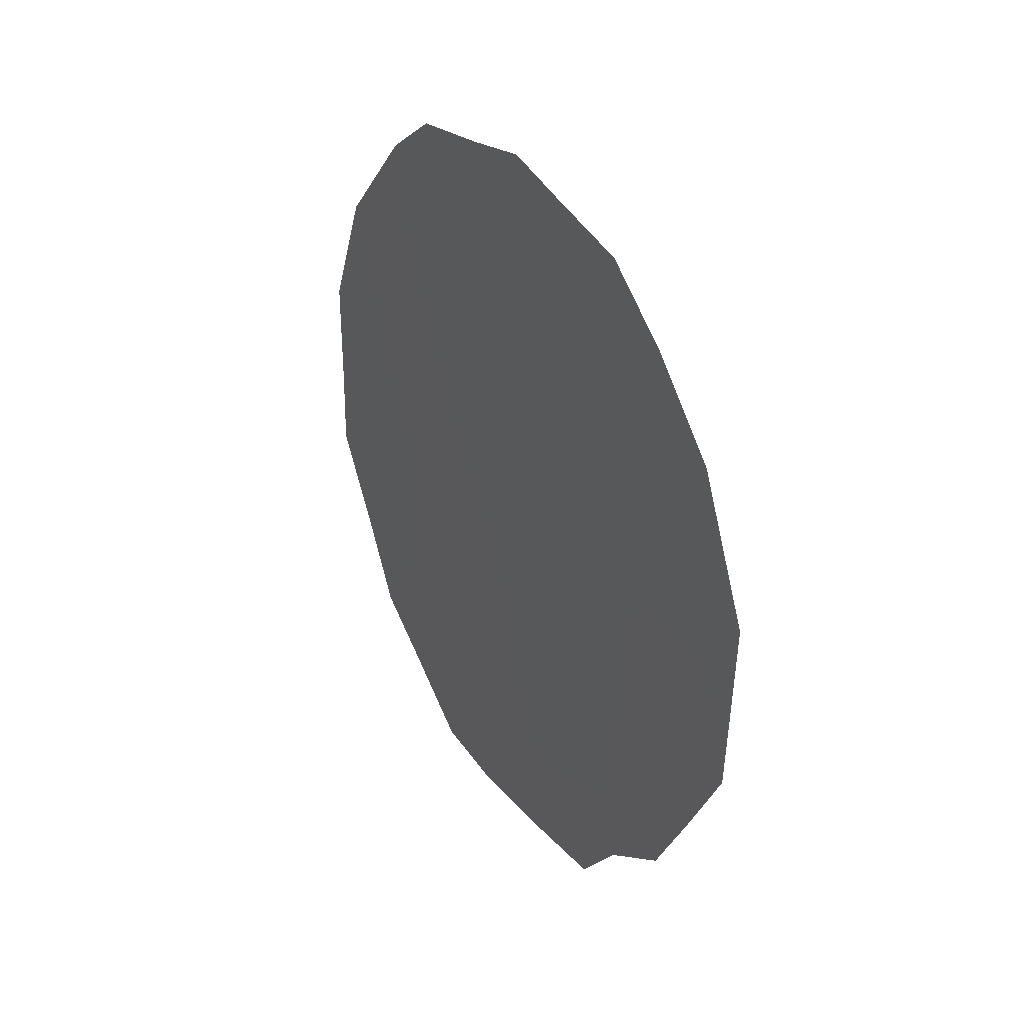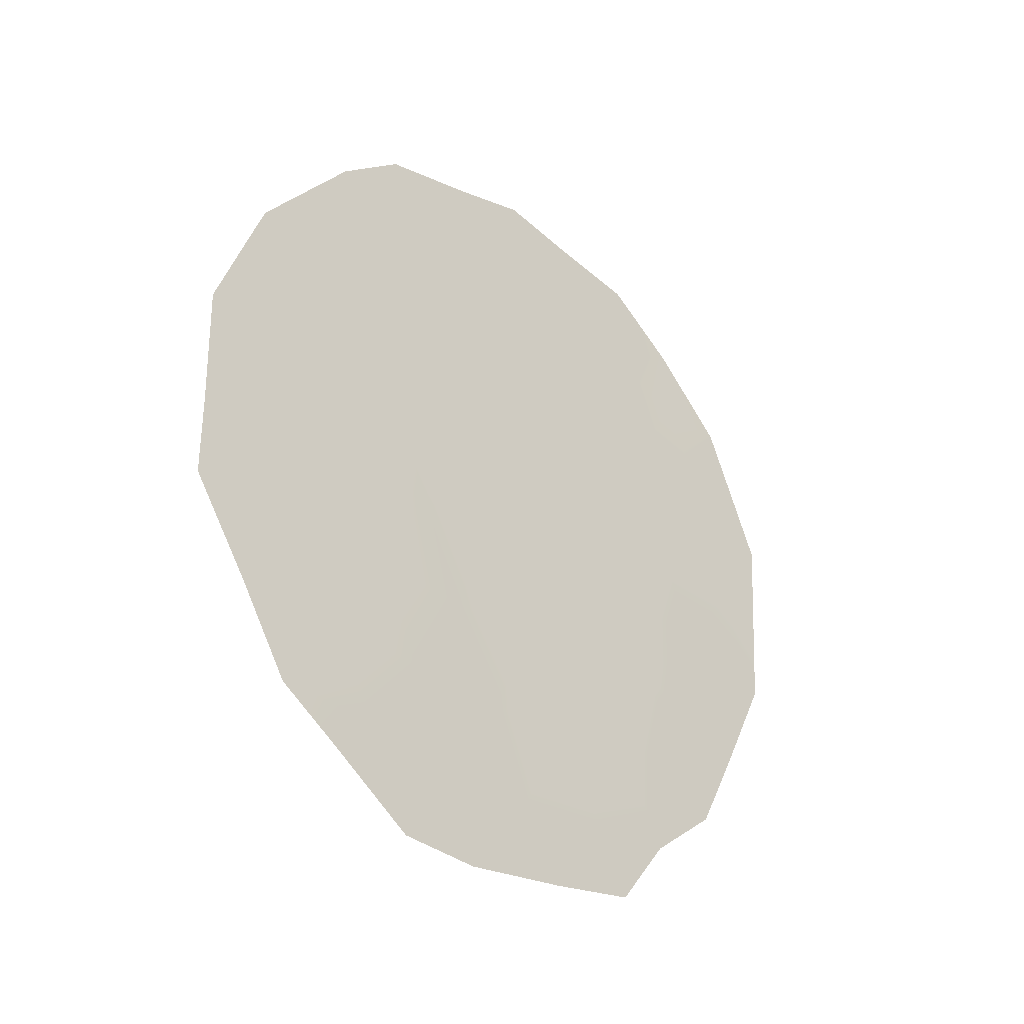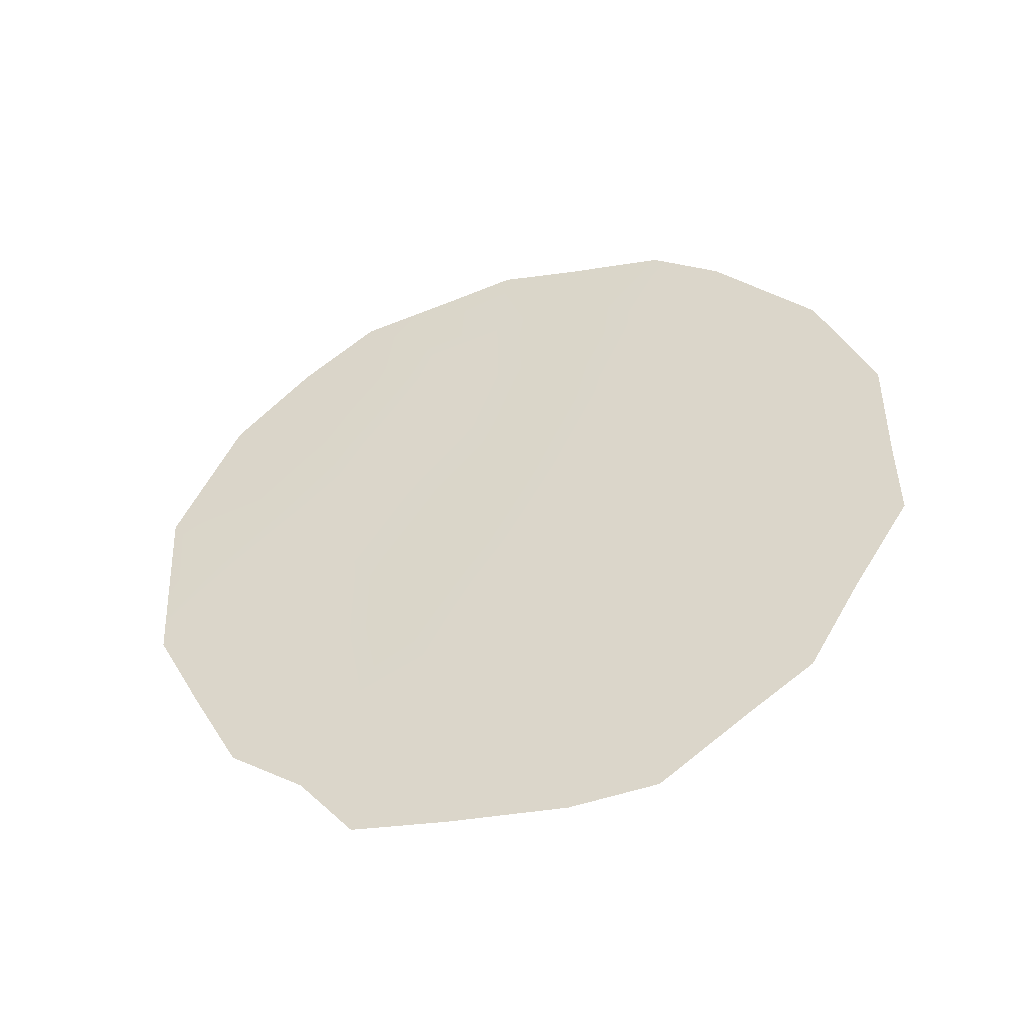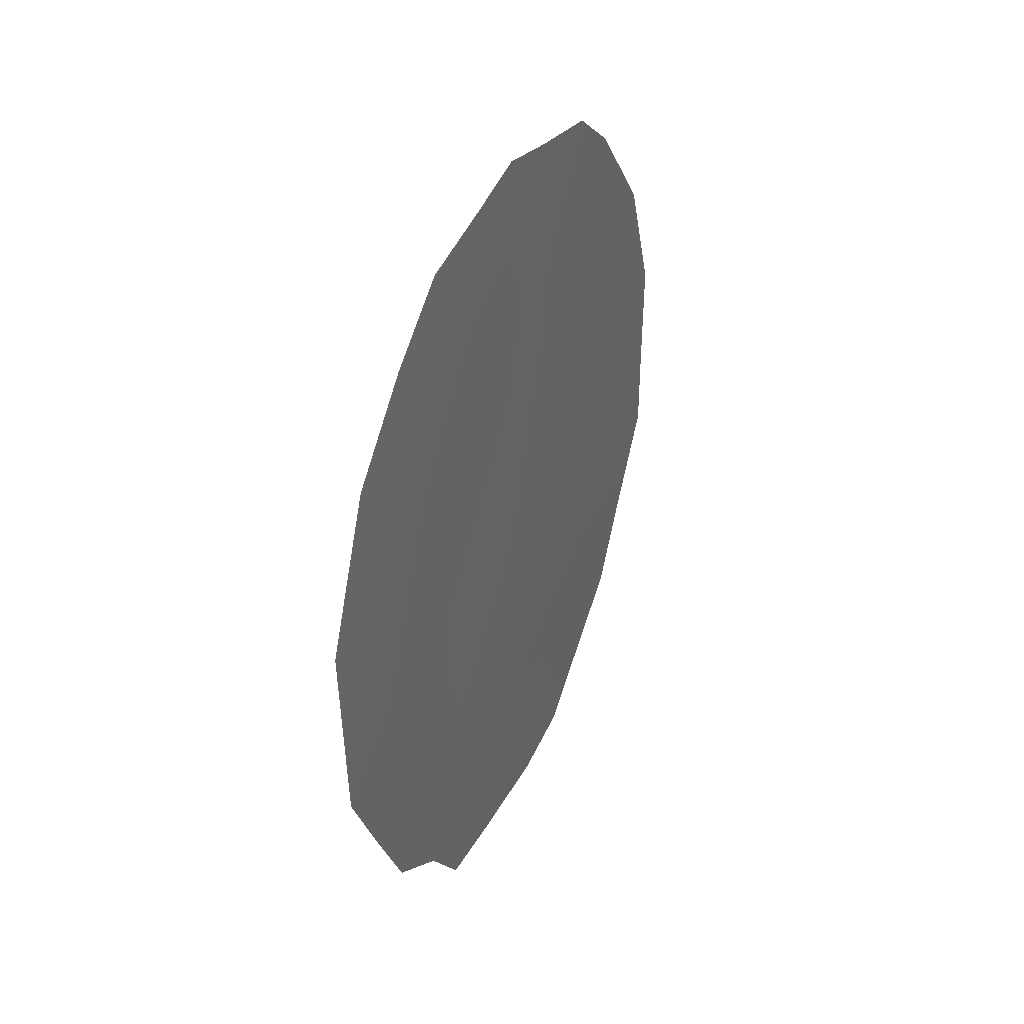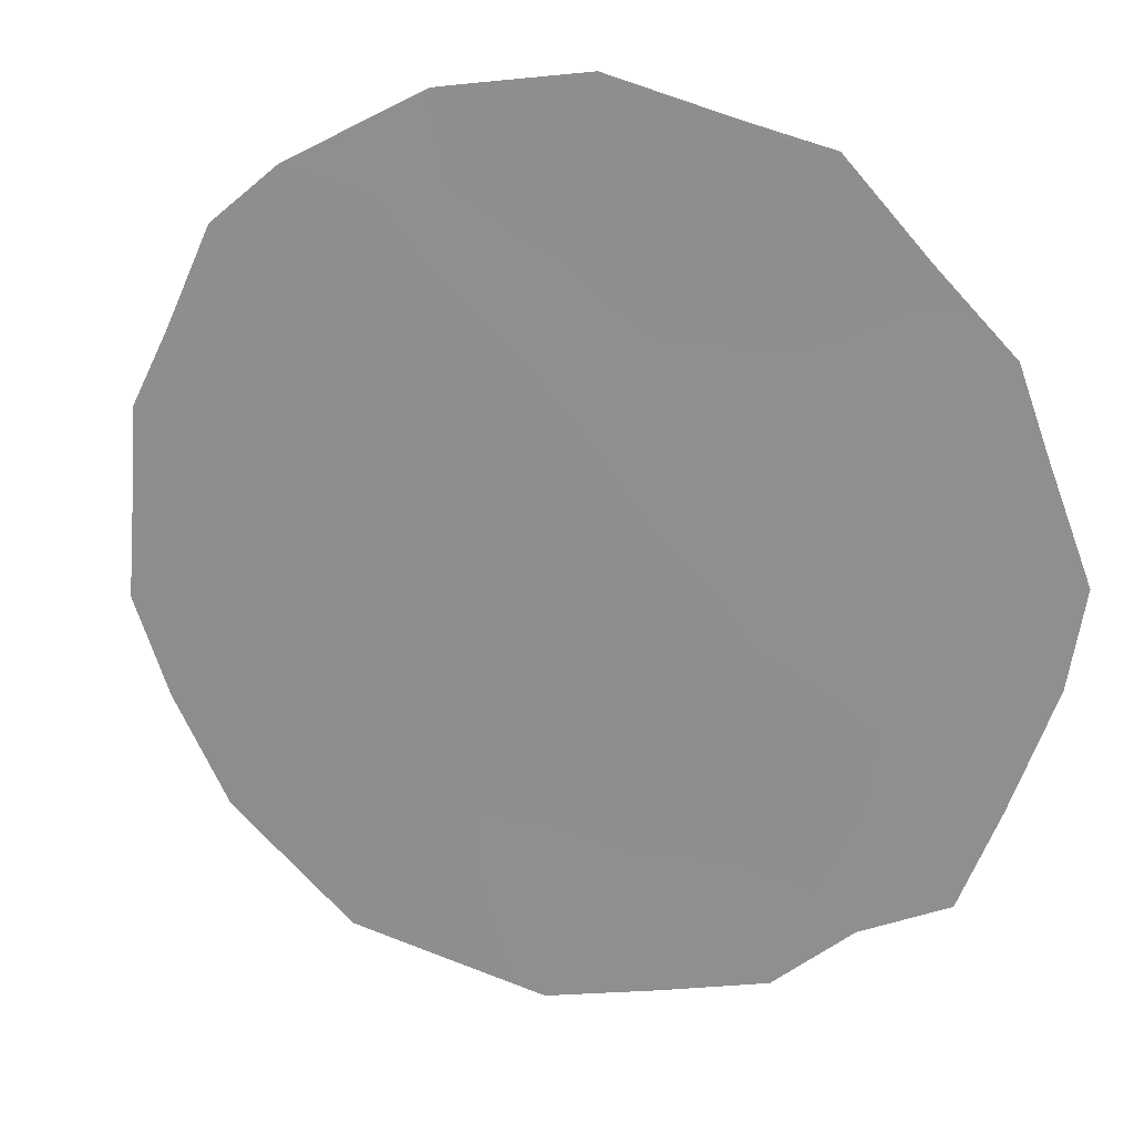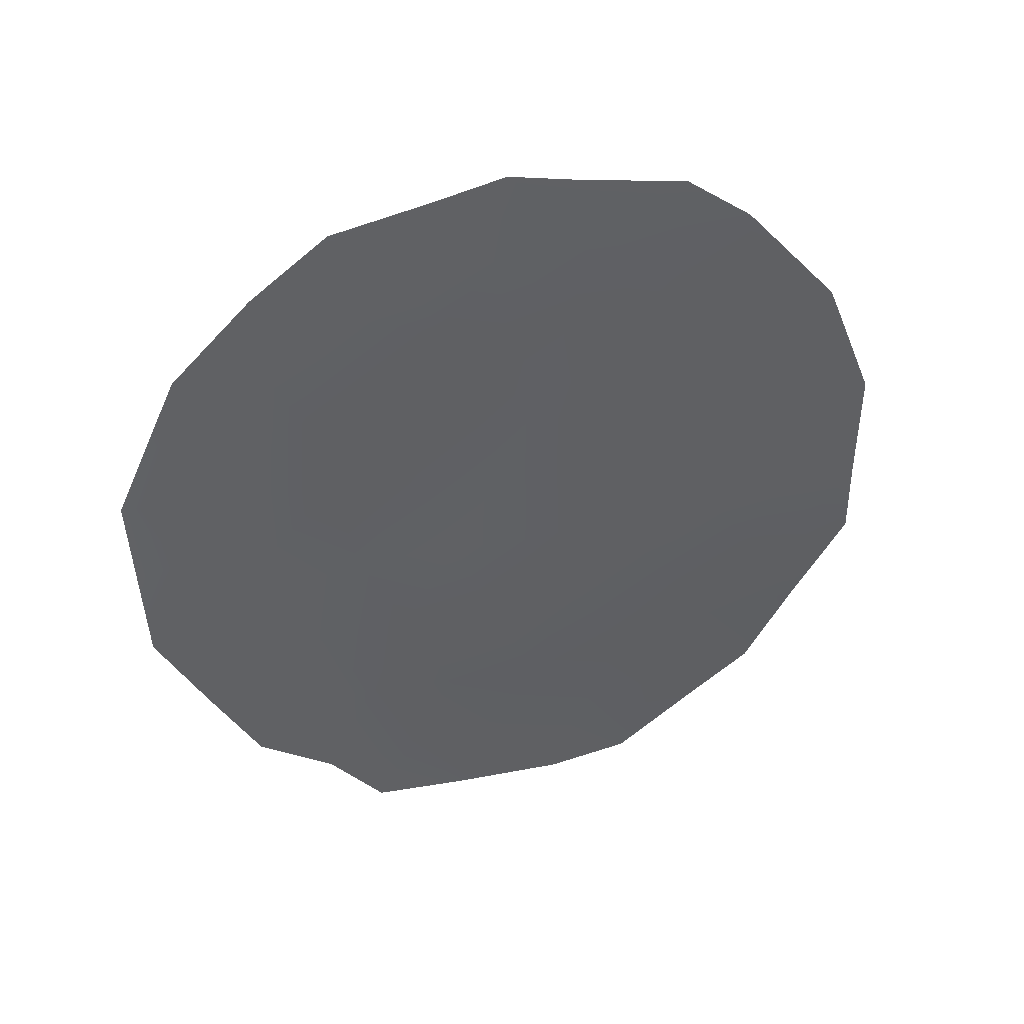
<metadata>
{"format":"obj","ext":"obj","renderer":"f3d","projection":"perspective","resolution":1024,"background":"white","views":[{"elev":34.9,"azim":0.8,"up":"+Z"},{"elev":-31.4,"azim":-103.3,"up":"+Z"},{"elev":-47.6,"azim":139.4,"up":"+Z"},{"elev":36.6,"azim":54.0,"up":"+Z"},{"elev":53.1,"azim":115.7,"up":"+Y"},{"elev":40.8,"azim":102.7,"up":"+Z"}]}
</metadata>
<code>
v 82.09 77.15 -26.16
v 81.48 78.19 -24.12
v 81.58 77.99 -28.21
v 80.43 79.86 -28.29
v 80.97 79.05 -22.37
v 80.53 79.77 -24.2
v 78.97 82.32 -25.99
v 82.56 76.4 -23.78
v 79.52 81.44 -24.11
v 81.33 78.43 -27.28
v 81.9 77.51 -21.73
v 80.05 80.59 -21.97
v 83.09 75.52 -25.66
v 80.13 80.34 -29.18
v 79.29 81.73 -28.07
v 79.03 82.19 -27.18
v 78.71 82.74 -26.2
v 78.72 82.74 -25.33
v 79.03 82.26 -22.64
v 79.59 81.35 -21.42
v 78.72 82.75 -24.06
v 81.26 78.5 -29.1
v 81.38 78.37 -20.58
v 80.97 79.05 -20.44
v 80.61 79.56 -29.24
v 83.14 75.42 -23.65
v 81.92 77.46 -20.76
v 82.78 76.02 -22.17
v 81.8 77.64 -28.95
v 82.11 77.13 -28.22
v 79.97 80.71 -20.86
v 82.53 76.43 -27.63
v 82.45 76.58 -25.35
v 82.54 76.42 -26.42
v 82.82 75.97 -24.54
v 79.88 80.76 -28.11
v 79.65 81.14 -28.53
v 81.59 78 -26.15
v 81.86 77.54 -25.08
v 81.29 78.5 -25.2
v 80.51 79.78 -26.33
v 80.2 80.27 -27.27
v 80.8 79.29 -27.37
v 81.19 78.67 -23.16
v 80.76 79.39 -23.18
v 79.39 81.62 -26.14
v 79.62 81.22 -27.17
v 81.36 78.4 -22.14
v 81.66 77.9 -23
v 79.31 81.8 -22.03
v 79.52 81.45 -22.36
v 79.32 81.78 -23.21
v 78.95 82.39 -23
v 79.12 82.1 -23.92
v 80.26 80.21 -25.24
v 80.03 80.59 -24.14
v 79.71 81.11 -25.16
v 80.77 79.37 -25.3
v 81.54 78.1 -21.3
v 81.03 78.95 -21.42
v 81.98 77.36 -23.92
v 83.12 75.47 -24.63
v 82.14 77.1 -22.91
v 82.34 76.75 -21.35
v 82.61 76.31 -22.93
v 82.33 76.78 -22.19
v 79.13 82.06 -24.99
v 82.96 75.72 -22.91
v 79.8 80.99 -23.11
v 81 78.93 -28.36
v 81.82 77.6 -27.14
v 80.59 79.68 -22.15
v 80.31 80.15 -23.08
v 80.51 79.81 -21.21
v 80.53 79.78 -20.64
v 82.23 76.93 -27.07
v 82.81 75.98 -26.67
v 81.06 78.88 -26.28
v 79.96 80.69 -26.24
v 80.99 79 -24.21
v 82.31 76.8 -24.56
f 48 44 49
f 7 18 17
f 10 43 70
f 19 51 50
f 52 53 54
f 55 56 57
f 3 22 29
f 48 59 60
f 4 14 25
f 33 81 39
f 42 47 36
f 7 17 16
f 61 63 49
f 63 65 66
f 7 67 18
f 67 46 57
f 8 26 65
f 69 51 52
f 3 70 22
f 71 38 10
f 45 72 73
f 73 69 56
f 71 10 3
f 72 60 74
f 12 31 20
f 8 81 35
f 33 1 34
f 4 36 14
f 37 14 36
f 38 1 39
f 40 39 2
f 10 78 43
f 41 79 42
f 43 41 42
f 2 44 80
f 44 5 45
f 46 16 47
f 16 46 7
f 79 46 47
f 15 47 16
f 48 5 44
f 49 44 2
f 3 10 70
f 70 43 4
f 12 20 51
f 50 51 20
f 9 52 54
f 54 53 21
f 55 6 56
f 57 56 9
f 5 48 60
f 48 11 59
f 60 59 23
f 24 60 23
f 1 33 39
f 39 61 2
f 4 42 36
f 42 79 47
f 36 47 15
f 37 36 15
f 35 13 62
f 2 61 49
f 61 8 63
f 49 63 11
f 64 27 11
f 11 63 66
f 63 8 65
f 66 65 28
f 66 64 11
f 64 66 28
f 67 9 54
f 67 54 21
f 67 21 18
f 9 67 57
f 67 7 46
f 57 46 79
f 65 26 68
f 65 68 28
f 9 69 52
f 69 12 51
f 52 51 19
f 53 52 19
f 25 70 4
f 70 25 22
f 3 29 30
f 6 45 73
f 45 5 72
f 73 72 12
f 12 74 31
f 75 31 74
f 23 59 27
f 1 76 34
f 34 77 13
f 6 73 56
f 73 12 69
f 56 69 9
f 1 38 71
f 76 71 30
f 32 76 30
f 12 72 74
f 72 5 60
f 74 60 24
f 75 74 24
f 78 10 38
f 78 41 43
f 43 42 4
f 79 55 57
f 2 80 40
f 78 40 58
f 41 78 58
f 41 55 79
f 44 45 80
f 80 45 6
f 58 80 6
f 40 80 58
f 58 6 55
f 38 39 40
f 58 55 41
f 33 34 13
f 78 38 40
f 81 61 39
f 71 3 30
f 81 33 35
f 61 81 8
f 71 76 1
f 34 76 32
f 77 34 32
f 35 33 13
f 35 62 26
f 8 35 26
f 11 48 49
f 11 27 59

</code>
